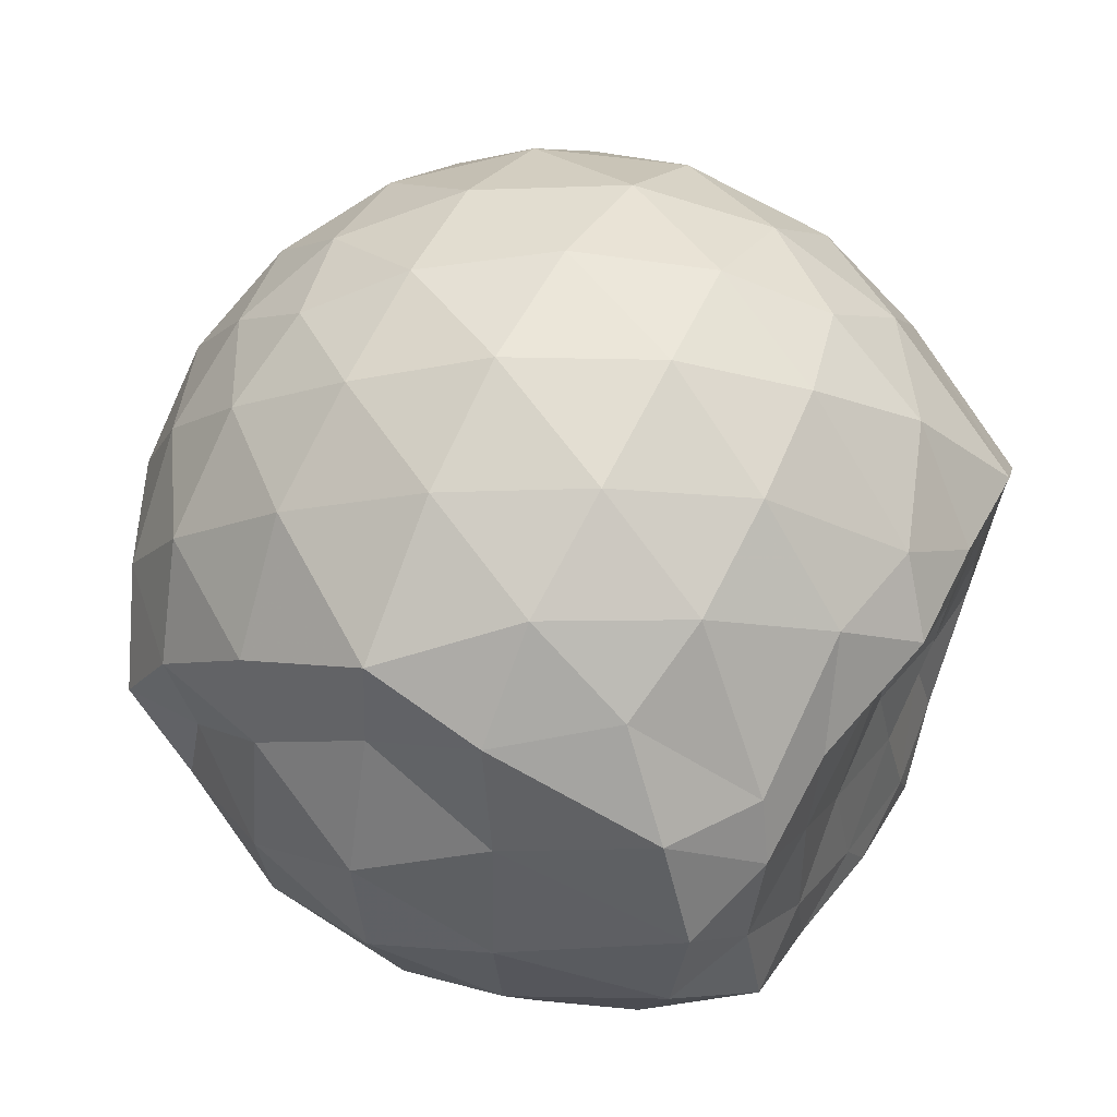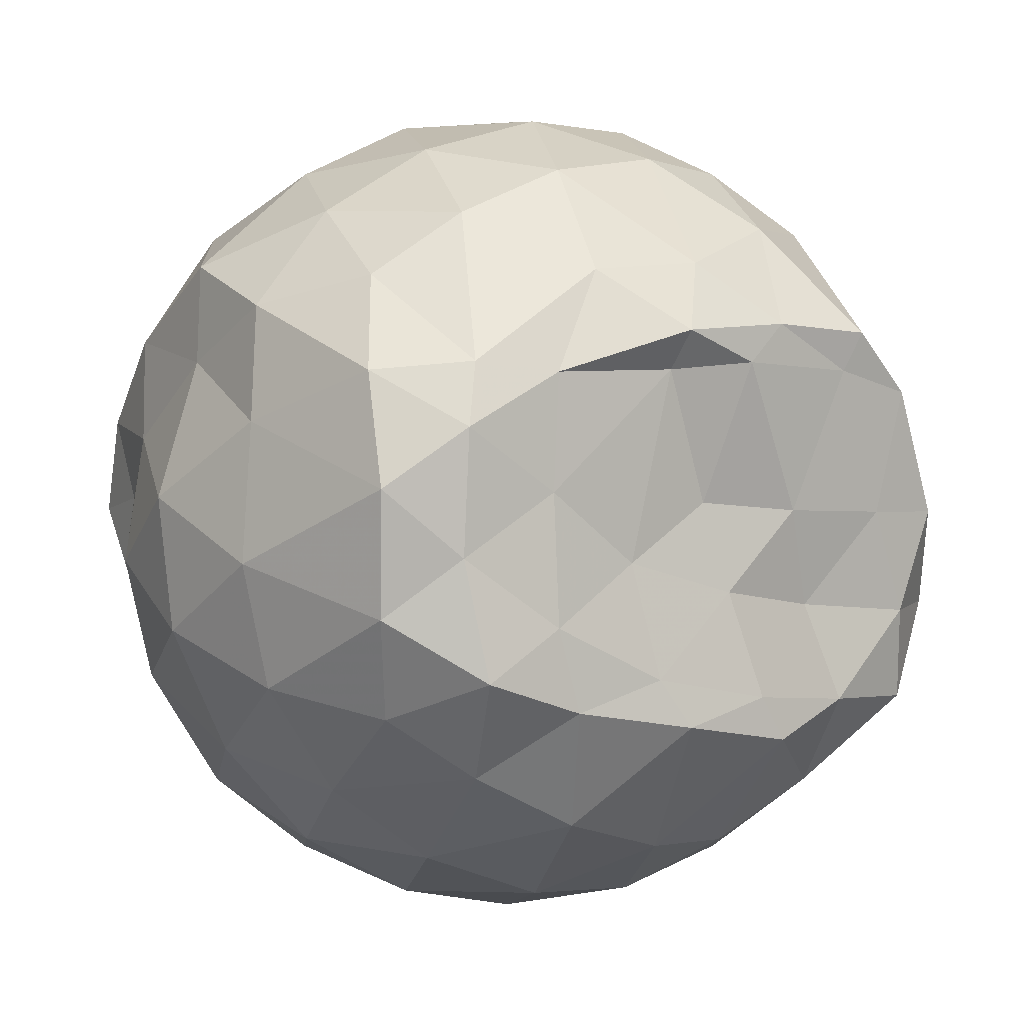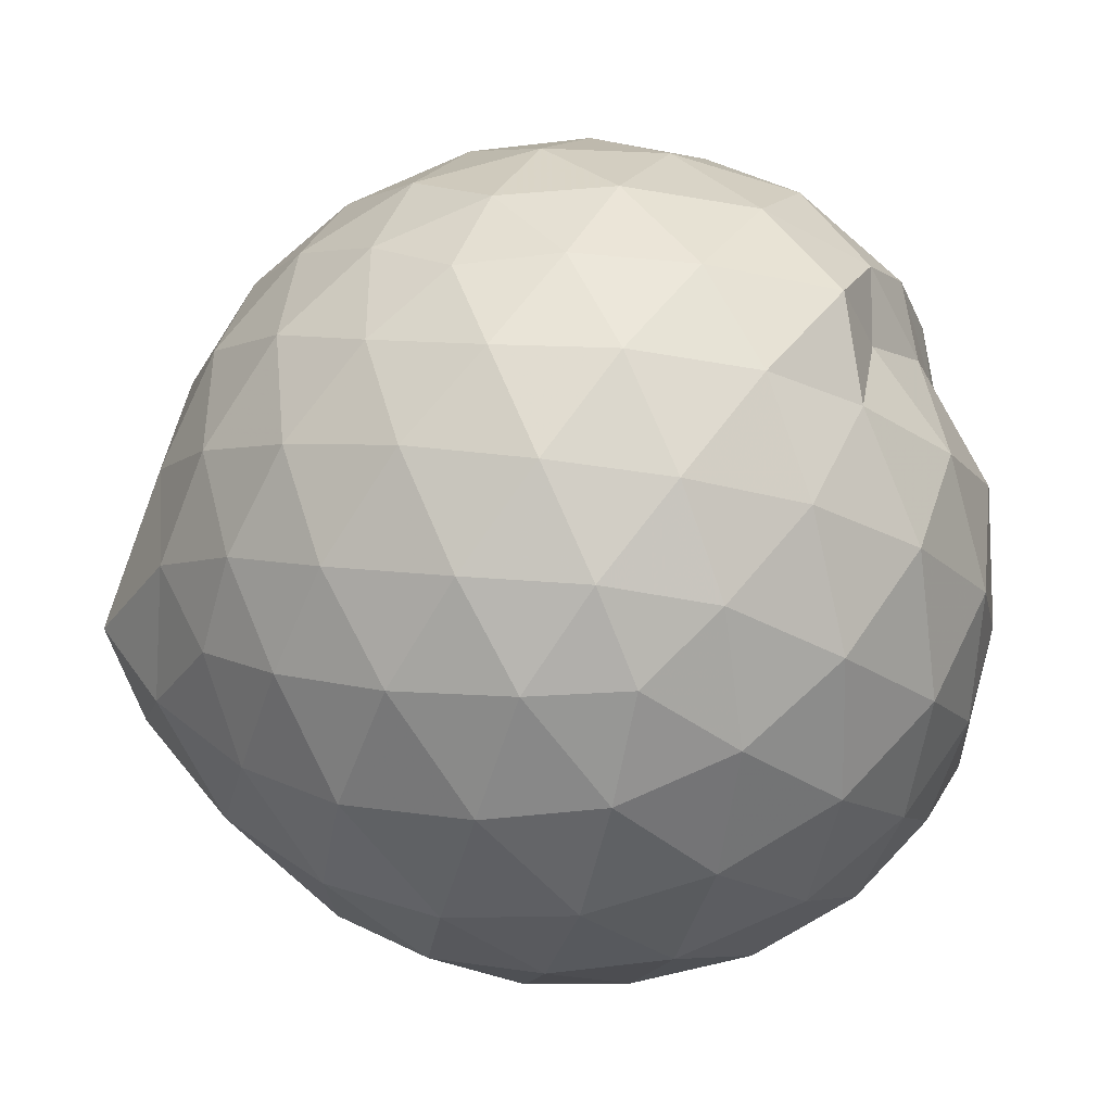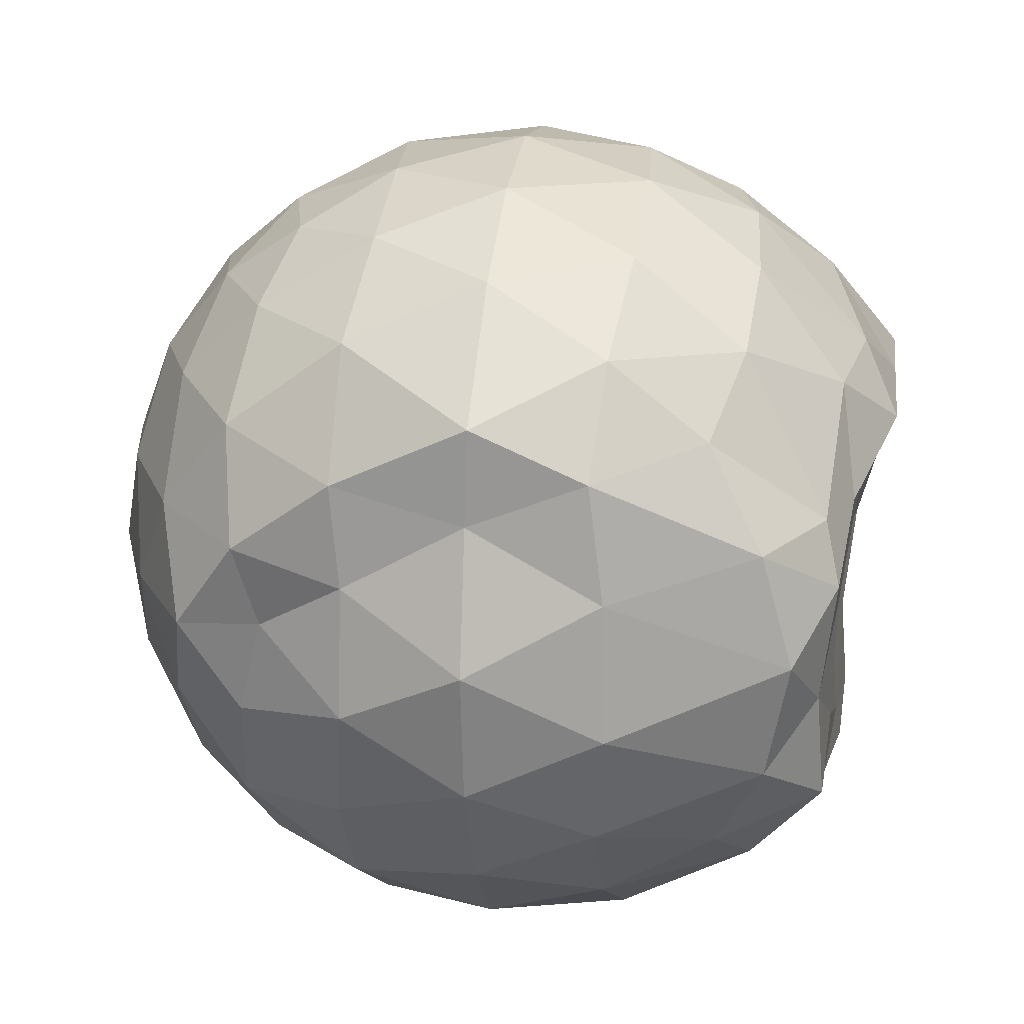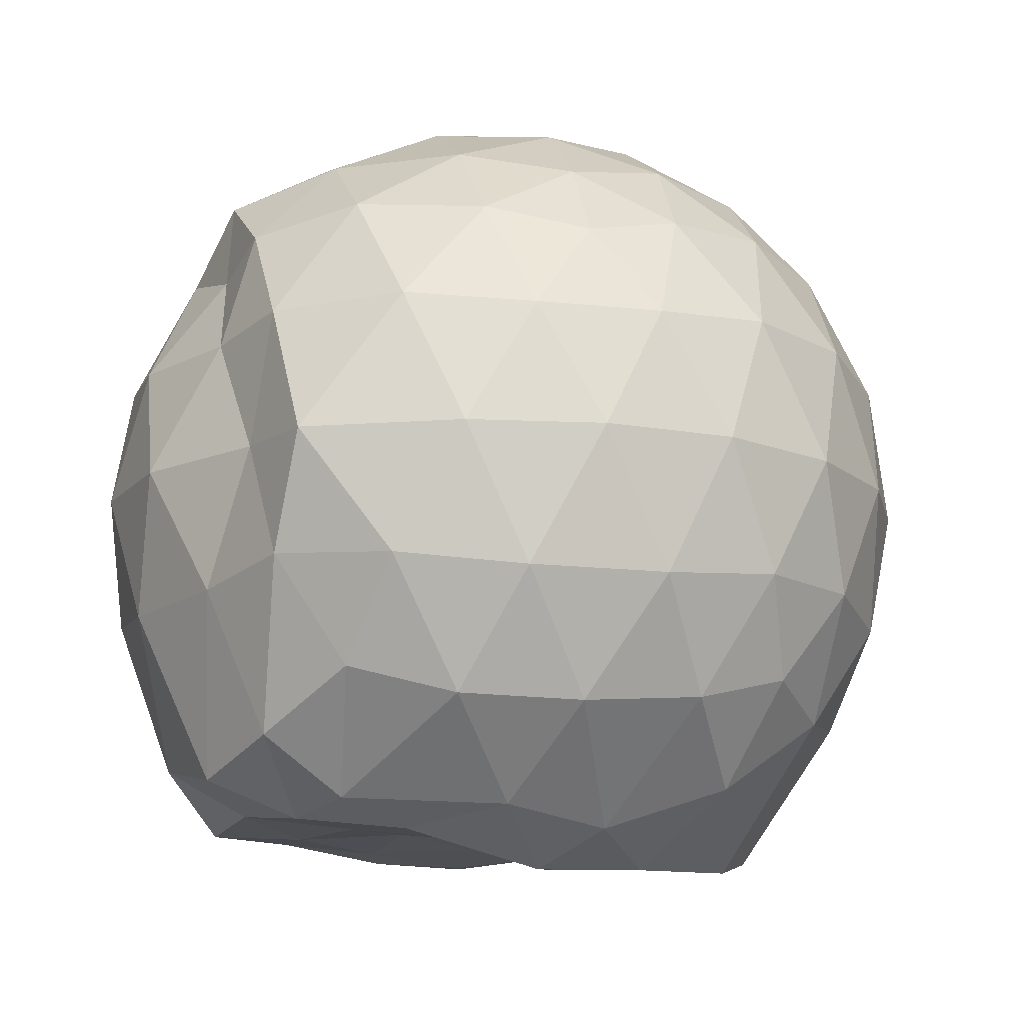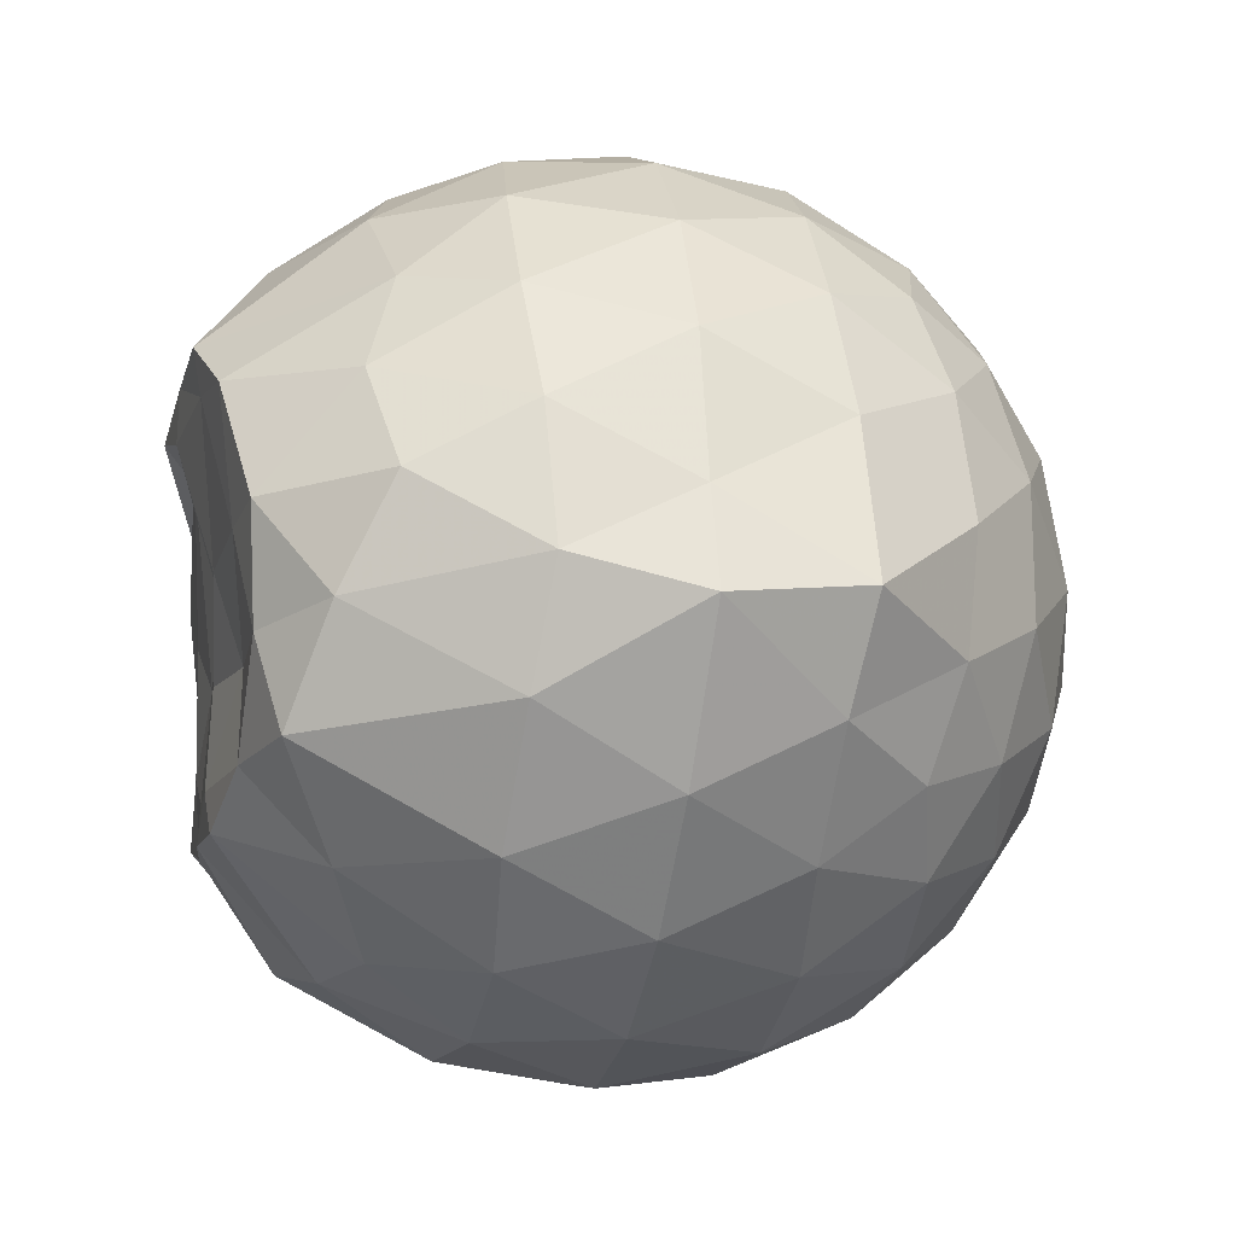
<metadata>
{"format":"obj","ext":"obj","renderer":"f3d","projection":"perspective","resolution":1024,"background":"white","views":[{"elev":46.7,"azim":118.0,"up":"+Y"},{"elev":-2.2,"azim":146.1,"up":"+Y"},{"elev":-40.9,"azim":15.5,"up":"+Y"},{"elev":22.0,"azim":98.8,"up":"+Y"},{"elev":-13.9,"azim":147.6,"up":"+Z"},{"elev":-16.9,"azim":-102.2,"up":"+Y"}]}
</metadata>
<code>
v -2.385 -0.3361 0.3538
v -2.386 -0.3439 -1.434
v -1.583 -0.3056 -0.1492
v -1.562 -0.1145 -0.09373
v -1.7 0.1308 -0.05874
v -1.919 0.3445 -0.08752
v -2.116 0.478 -0.1441
v -2.353 0.484 -0.08697
v -2.632 0.4281 -0.06246
v -2.891 0.3086 -0.08653
v -3.079 0.1621 -0.1438
v -3.159 -0.06285 -0.08715
v -3.202 -0.3466 -0.06349
v -3.185 -0.6176 -0.08673
v -3.087 -0.8392 -0.1441
v -2.895 -0.9829 -0.08704
v -2.637 -1.101 -0.06324
v -2.356 -1.157 -0.08706
v -2.124 -1.147 -0.1449
v -1.927 -1.013 -0.0887
v -1.729 -0.8051 -0.06542
v -1.609 -0.5327 -0.09036
v -1.507 -0.1713 -0.356
v -1.522 0.06617 -0.3319
v -1.71 0.3326 -0.3285
v -1.952 0.5091 -0.3564
v -2.228 0.5979 -0.3553
v -2.517 0.5914 -0.3285
v -2.82 0.4917 -0.3271
v -3.057 0.3276 -0.3548
v -3.229 0.092 -0.3562
v -3.311 -0.1856 -0.3274
v -3.424 -0.5544 -0.3263
v -3.285 -0.7732 -0.3555
v -3.064 -1.001 -0.3555
v -2.825 -1.165 -0.328
v -2.521 -1.264 -0.3287
v -2.236 -1.268 -0.3569
v -1.959 -1.179 -0.3571
v -1.726 -1.005 -0.3293
v -1.546 -0.7445 -0.3293
v -1.461 -0.4682 -0.3573
v -1.509 -0.007574 -0.6365
v -1.514 0.2165 -0.6428
v -1.796 0.4621 -0.6416
v -2.073 0.6022 -0.6415
v -2.38 0.6499 -0.639
v -2.689 0.6015 -0.6396
v -2.966 0.4591 -0.6395
v -3.184 0.238 -0.6419
v -3.325 -0.03692 -0.6402
v -3.386 -0.3674 -0.6366
v -3.437 -0.5912 -0.6312
v -3.215 -0.9115 -0.6402
v -2.969 -1.133 -0.6413
v -2.693 -1.274 -0.6407
v -2.381 -1.325 -0.6389
v -2.081 -1.272 -0.6422
v -1.802 -1.132 -0.6428
v -1.585 -0.9121 -0.6426
v -1.446 -0.635 -0.6425
v -1.408 -0.3264 -0.6418
v -1.521 0.1017 -0.9052
v -1.691 0.3284 -0.9235
v -1.942 0.4909 -0.952
v -2.245 0.589 -0.953
v -2.533 0.5948 -0.9248
v -2.81 0.5046 -0.9246
v -3.041 0.3239 -0.9576
v -3.212 0.07098 -0.9584
v -3.323 -0.1997 -0.9329
v -3.358 -0.5059 -0.911
v -3.259 -0.7569 -0.9429
v -3.047 -1.006 -0.9535
v -2.813 -1.178 -0.9256
v -2.538 -1.267 -0.9253
v -2.25 -1.261 -0.9537
v -1.947 -1.161 -0.9544
v -1.71 -0.9981 -0.9276
v -1.542 -0.7642 -0.9283
v -1.463 -0.4855 -0.9531
v -1.488 -0.1656 -0.9441
v -1.676 0.1565 -1.151
v -1.875 0.3047 -1.214
v -2.13 0.4224 -1.224
v -2.409 0.4779 -1.2
v -2.647 0.4725 -1.139
v -2.849 0.3318 -1.206
v -3.069 0.121 -1.175
v -3.153 -0.1025 -1.242
v -3.262 -0.3344 -1.186
v -3.176 -0.5637 -1.291
v -3.035 -0.7937 -1.364
v -2.844 -0.9949 -1.24
v -2.65 -1.138 -1.15
v -2.414 -1.138 -1.212
v -2.135 -1.074 -1.271
v -1.881 -0.9601 -1.263
v -1.691 -0.8293 -1.192
v -1.612 -0.6102 -1.301
v -1.581 -0.3308 -1.354
v -1.592 -0.07018 -1.28
v -1.608 -0.3252 0.05185
v -1.761 -0.09048 0.1148
v -1.96 0.1569 0.1107
v -2.161 0.3417 0.04851
v -2.432 0.3085 0.111
v -2.725 0.2133 0.1119
v -2.965 0.08011 0.04948
v -3.019 -0.1865 0.1119
v -3.02 -0.4905 0.1111
v -2.967 -0.7558 0.04833
v -2.729 -0.8871 0.1099
v -2.436 -0.9812 0.1107
v -2.161 -1.015 0.04743
v -1.965 -0.8265 0.1101
v -1.777 -0.5729 0.108
v -1.878 -0.3358 0.2174
v -2.043 -0.08934 0.2603
v -2.23 0.1344 0.2209
v -2.513 0.06107 0.2617
v -2.787 -0.04746 0.2213
v -2.807 -0.3379 0.2607
v -2.789 -0.6277 0.2204
v -2.517 -0.7347 0.2606
v -2.231 -0.807 0.22
v -2.043 -0.5817 0.2589
v -2.144 -0.3357 0.3253
v -2.309 -0.1098 0.324
v -2.578 -0.1971 0.3256
v -2.579 -0.4761 0.3246
v -2.312 -0.5617 0.3245
v -1.783 -0.0509 -1.411
v -2.09 0.1687 -1.428
v -2.336 0.1959 -1.471
v -2.602 0.3057 -1.375
v -2.775 0.05797 -1.537
v -2.935 -0.07066 -1.496
v -3.071 -0.349 -1.439
v -2.996 -0.5868 -1.419
v -2.8 -0.7961 -1.422
v -2.601 -0.8856 -1.453
v -2.333 -0.8519 -1.457
v -2.045 -0.8149 -1.429
v -1.808 -0.7481 -1.43
v -1.753 -0.4781 -1.412
v -1.745 -0.1968 -1.446
v -1.963 -0.06954 -1.467
v -2.26 0.03231 -1.554
v -2.527 0.06272 -1.543
v -2.737 -0.03122 -1.515
v -2.89 -0.3539 -1.456
v -2.705 -0.5736 -1.409
v -2.535 -0.7869 -1.461
v -2.254 -0.7441 -1.446
v -1.984 -0.6283 -1.437
v -1.966 -0.3315 -1.443
v -2.255 -0.05081 -1.485
v -2.443 -0.0291 -1.54
v -2.622 -0.3568 -1.468
v -2.45 -0.547 -1.445
v -2.189 -0.4835 -1.427
f 3 23 4
f 4 23 24
f 4 24 5
f 5 24 25
f 5 25 6
f 6 25 26
f 6 26 7
f 7 26 27
f 7 27 8
f 8 27 28
f 8 28 9
f 9 28 29
f 9 29 10
f 10 29 30
f 10 30 11
f 11 30 31
f 11 31 12
f 12 31 32
f 12 32 13
f 13 32 33
f 13 33 14
f 14 33 34
f 14 34 15
f 15 34 35
f 15 35 16
f 16 35 36
f 16 36 17
f 17 36 37
f 17 37 18
f 18 37 38
f 18 38 19
f 19 38 39
f 19 39 20
f 20 39 40
f 20 40 21
f 21 40 41
f 21 41 22
f 22 41 42
f 22 42 3
f 3 42 23
f 23 43 24
f 24 43 44
f 24 44 25
f 25 44 45
f 25 45 26
f 26 45 46
f 26 46 27
f 27 46 47
f 27 47 28
f 28 47 48
f 28 48 29
f 29 48 49
f 29 49 30
f 30 49 50
f 30 50 31
f 31 50 51
f 31 51 32
f 32 51 52
f 32 52 33
f 33 52 53
f 33 53 34
f 34 53 54
f 34 54 35
f 35 54 55
f 35 55 36
f 36 55 56
f 36 56 37
f 37 56 57
f 37 57 38
f 38 57 58
f 38 58 39
f 39 58 59
f 39 59 40
f 40 59 60
f 40 60 41
f 41 60 61
f 41 61 42
f 42 61 62
f 42 62 23
f 23 62 43
f 43 63 44
f 44 63 64
f 44 64 45
f 45 64 65
f 45 65 46
f 46 65 66
f 46 66 47
f 47 66 67
f 47 67 48
f 48 67 68
f 48 68 49
f 49 68 69
f 49 69 50
f 50 69 70
f 50 70 51
f 51 70 71
f 51 71 52
f 52 71 72
f 52 72 53
f 53 72 73
f 53 73 54
f 54 73 74
f 54 74 55
f 55 74 75
f 55 75 56
f 56 75 76
f 56 76 57
f 57 76 77
f 57 77 58
f 58 77 78
f 58 78 59
f 59 78 79
f 59 79 60
f 60 79 80
f 60 80 61
f 61 80 81
f 61 81 62
f 62 81 82
f 62 82 43
f 43 82 63
f 63 83 64
f 64 83 84
f 64 84 65
f 65 84 85
f 65 85 66
f 66 85 86
f 66 86 67
f 67 86 87
f 67 87 68
f 68 87 88
f 68 88 69
f 69 88 89
f 69 89 70
f 70 89 90
f 70 90 71
f 71 90 91
f 71 91 72
f 72 91 92
f 72 92 73
f 73 92 93
f 73 93 74
f 74 93 94
f 74 94 75
f 75 94 95
f 75 95 76
f 76 95 96
f 76 96 77
f 77 96 97
f 77 97 78
f 78 97 98
f 78 98 79
f 79 98 99
f 79 99 80
f 80 99 100
f 80 100 81
f 81 100 101
f 81 101 82
f 82 101 102
f 82 102 63
f 63 102 83
f 103 104 118
f 104 119 118
f 104 105 119
f 105 120 119
f 105 106 120
f 106 107 120
f 107 121 120
f 107 108 121
f 108 122 121
f 108 109 122
f 109 110 122
f 110 123 122
f 110 111 123
f 111 124 123
f 111 112 124
f 112 113 124
f 113 125 124
f 113 114 125
f 114 126 125
f 114 115 126
f 115 116 126
f 116 127 126
f 116 117 127
f 117 118 127
f 117 103 118
f 118 119 128
f 119 129 128
f 119 120 129
f 120 121 129
f 121 130 129
f 121 122 130
f 122 123 130
f 123 131 130
f 123 124 131
f 124 125 131
f 125 132 131
f 125 126 132
f 126 127 132
f 127 128 132
f 127 118 128
f 133 148 134
f 134 148 149
f 134 149 135
f 135 149 150
f 135 150 136
f 136 150 137
f 137 150 151
f 137 151 138
f 138 151 152
f 138 152 139
f 139 152 140
f 140 152 153
f 140 153 141
f 141 153 154
f 141 154 142
f 142 154 143
f 143 154 155
f 143 155 144
f 144 155 156
f 144 156 145
f 145 156 146
f 146 156 157
f 146 157 147
f 147 157 148
f 147 148 133
f 148 158 149
f 149 158 159
f 149 159 150
f 150 159 151
f 151 159 160
f 151 160 152
f 152 160 153
f 153 160 161
f 153 161 154
f 154 161 155
f 155 161 162
f 155 162 156
f 156 162 157
f 157 162 158
f 157 158 148
f 3 4 103
f 103 4 104
f 4 5 104
f 104 5 105
f 5 6 105
f 105 6 106
f 6 7 106
f 7 8 106
f 106 8 107
f 8 9 107
f 107 9 108
f 9 10 108
f 108 10 109
f 10 11 109
f 11 12 109
f 109 12 110
f 12 13 110
f 110 13 111
f 13 14 111
f 111 14 112
f 14 15 112
f 15 16 112
f 112 16 113
f 16 17 113
f 113 17 114
f 17 18 114
f 114 18 115
f 18 19 115
f 19 20 115
f 115 20 116
f 20 21 116
f 116 21 117
f 21 22 117
f 117 22 103
f 22 3 103
f 83 133 84
f 84 133 134
f 84 134 85
f 85 134 135
f 85 135 86
f 86 135 136
f 86 136 87
f 87 136 88
f 88 136 137
f 88 137 89
f 89 137 138
f 89 138 90
f 90 138 139
f 90 139 91
f 91 139 92
f 92 139 140
f 92 140 93
f 93 140 141
f 93 141 94
f 94 141 142
f 94 142 95
f 95 142 96
f 96 142 143
f 96 143 97
f 97 143 144
f 97 144 98
f 98 144 145
f 98 145 99
f 99 145 100
f 100 145 146
f 100 146 101
f 101 146 147
f 101 147 102
f 102 147 133
f 102 133 83
f 128 129 1
f 129 130 1
f 130 131 1
f 131 132 1
f 132 128 1
f 159 158 2
f 160 159 2
f 161 160 2
f 162 161 2
f 158 162 2

</code>
